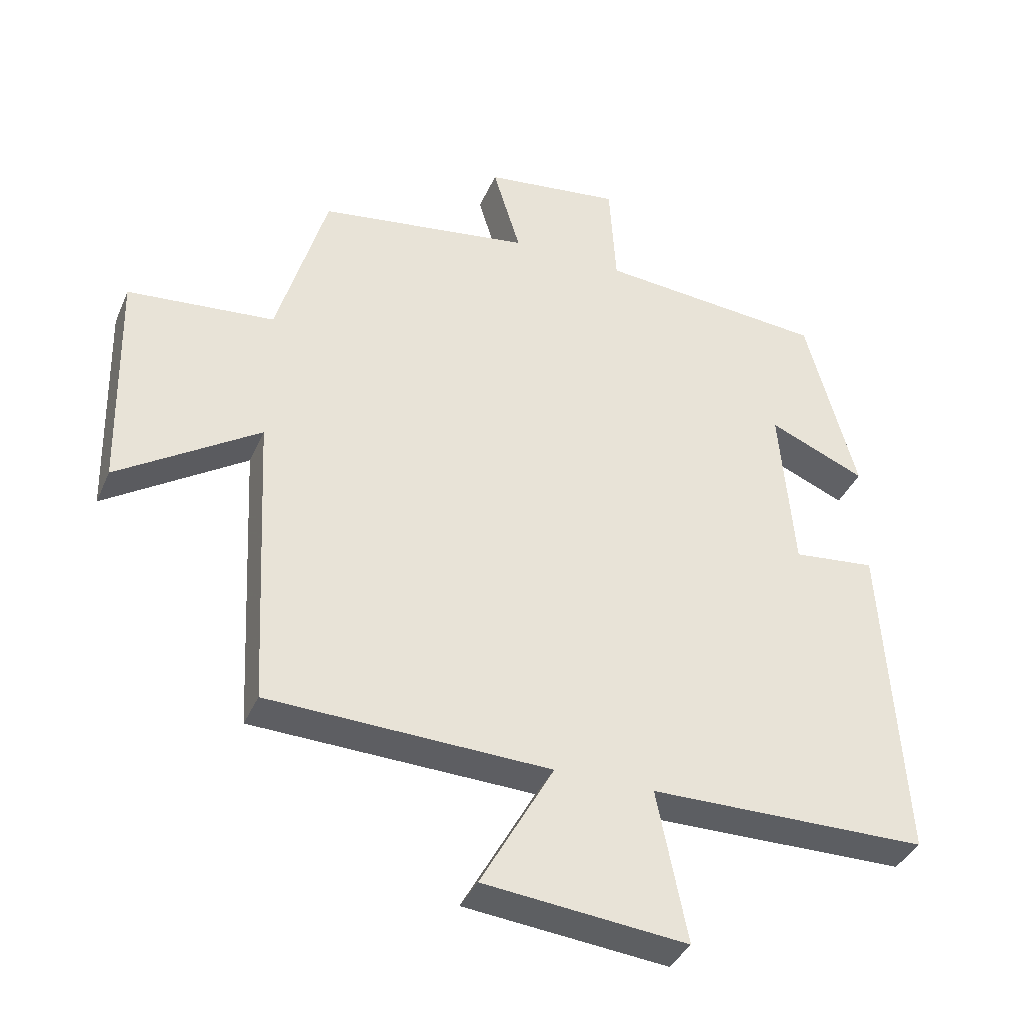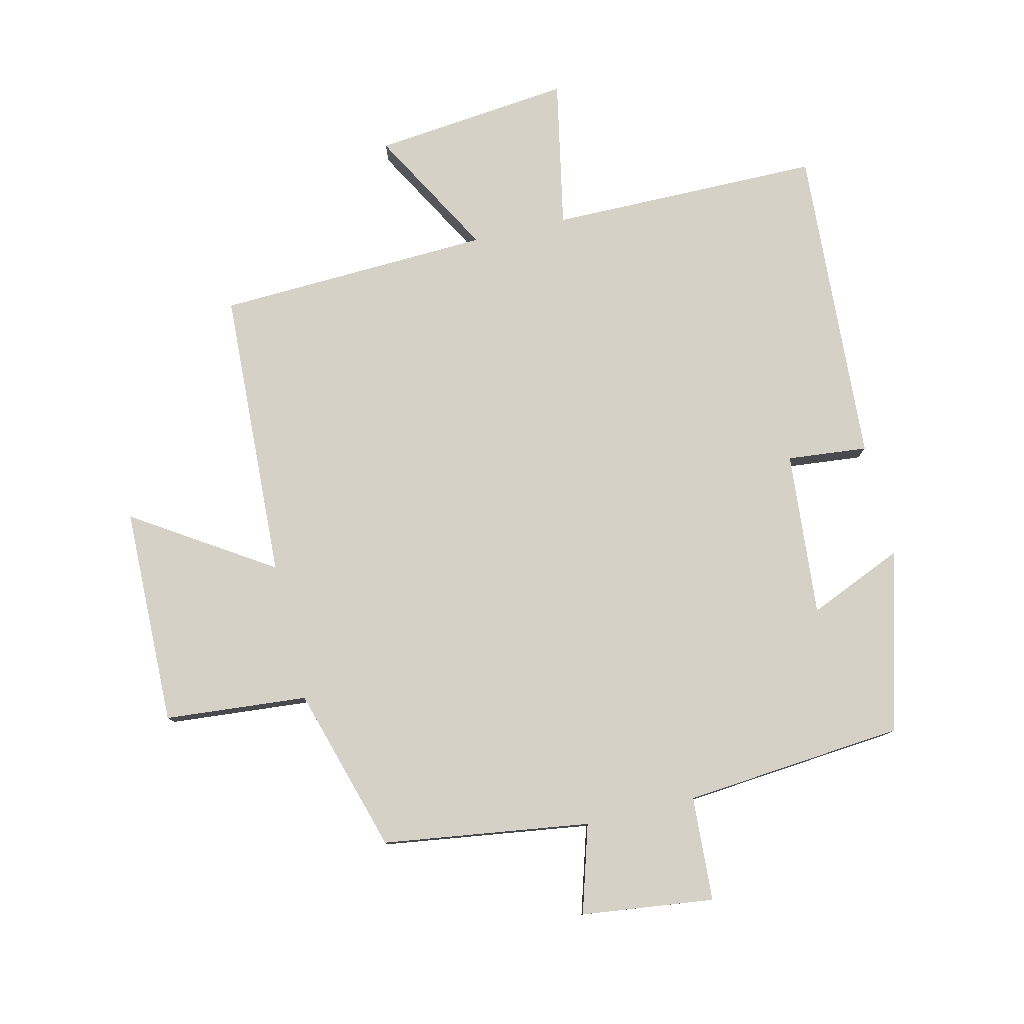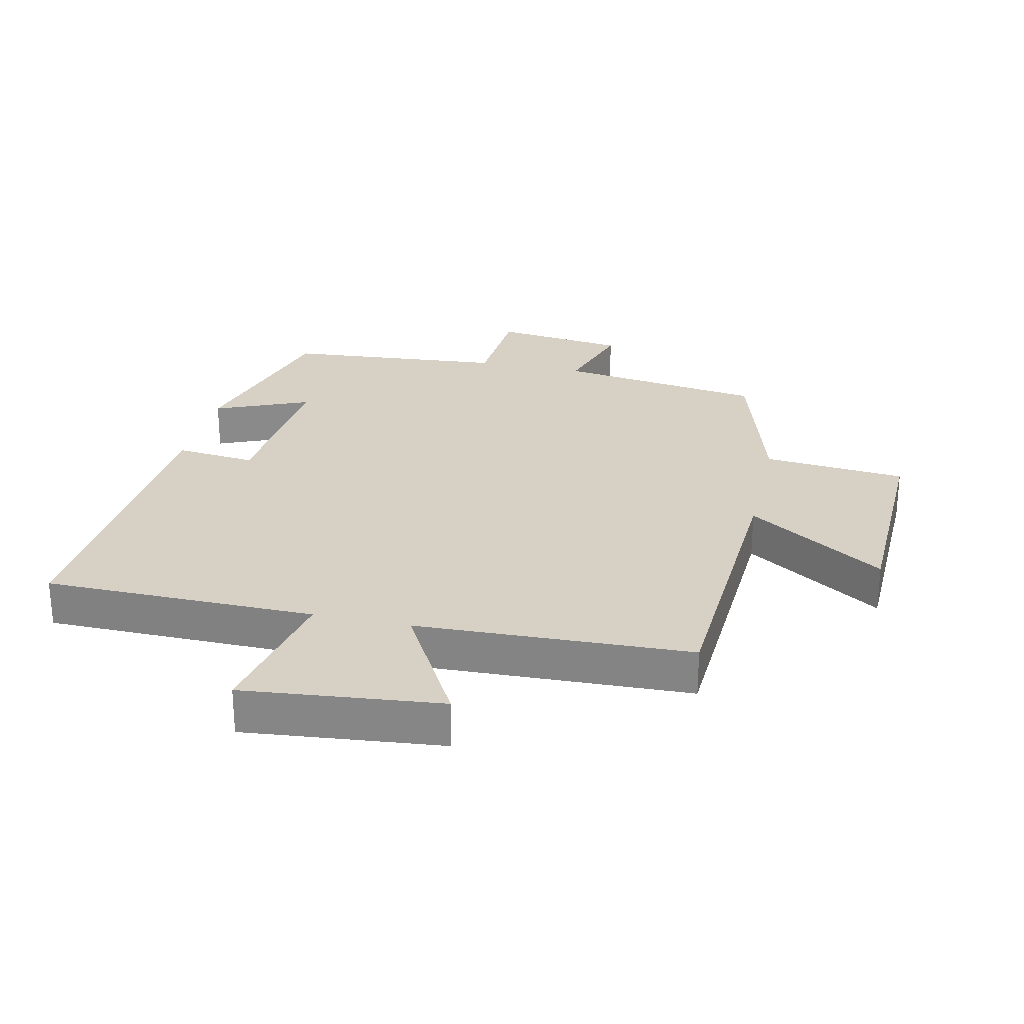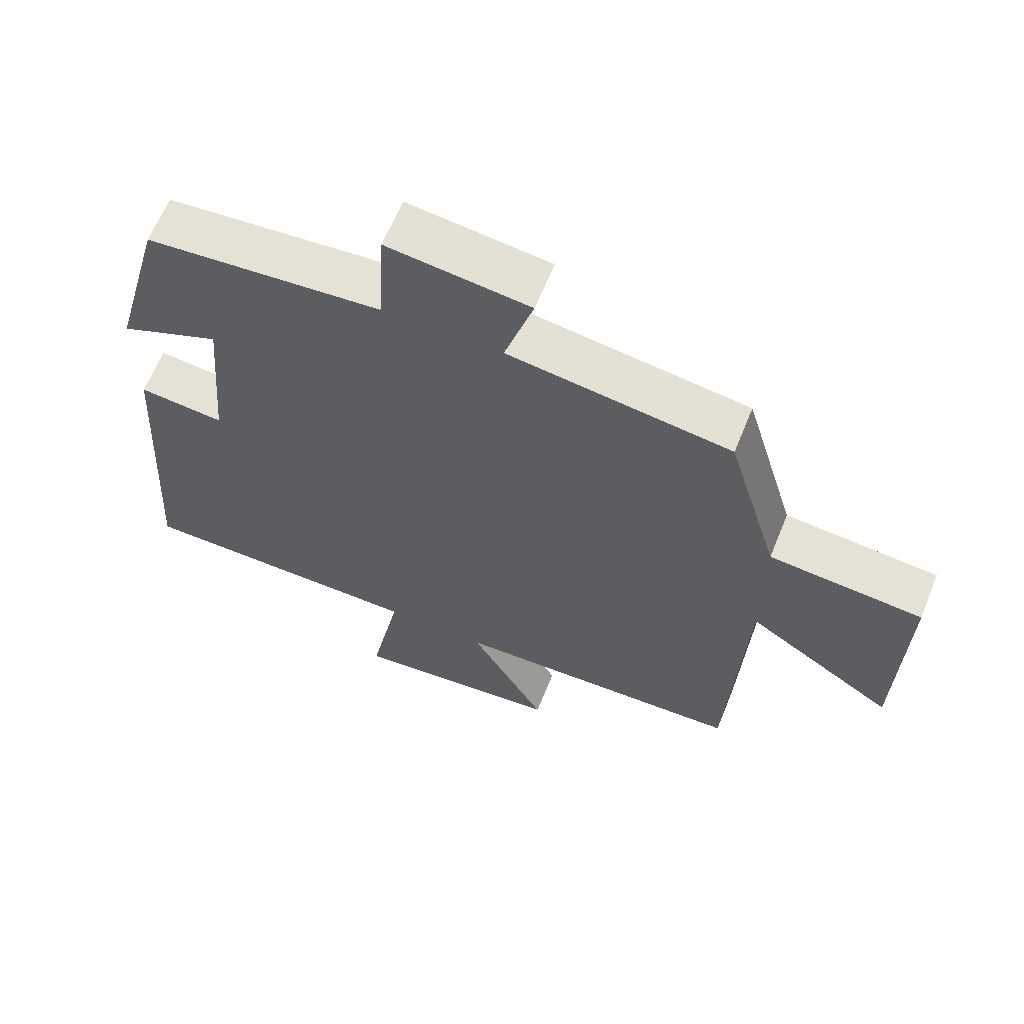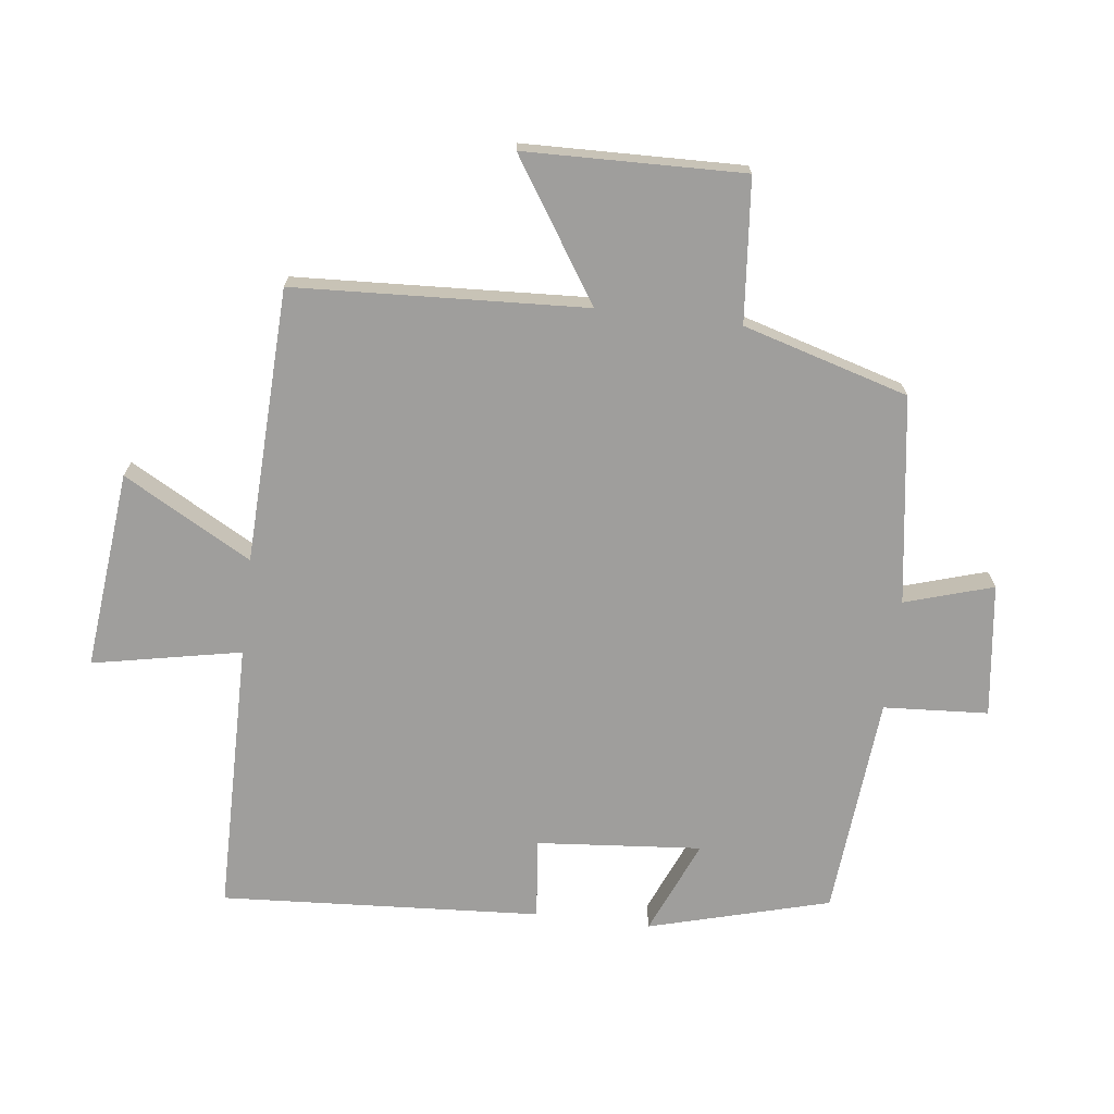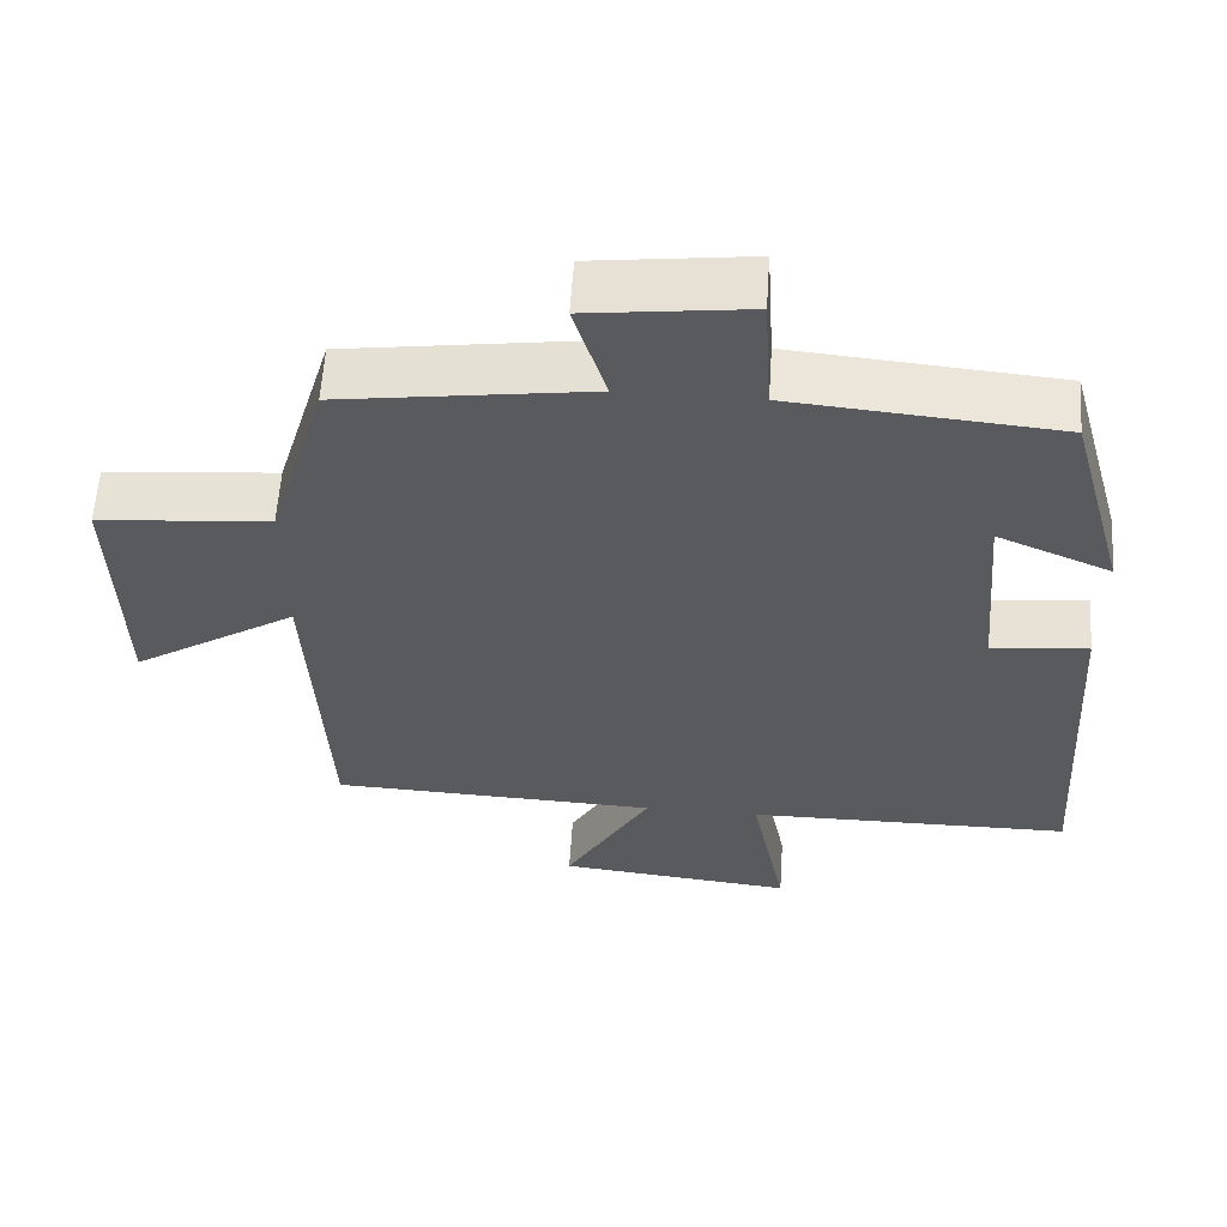
<metadata>
{"format":"obj","ext":"obj","renderer":"f3d","projection":"perspective","resolution":1024,"background":"white","views":[{"elev":-37.9,"azim":-21.7,"up":"+Z"},{"elev":79.2,"azim":-13.5,"up":"+Y"},{"elev":26.8,"azim":-167.3,"up":"+Y"},{"elev":63.5,"azim":-158.0,"up":"+Z"},{"elev":-70.9,"azim":-96.9,"up":"+Y"},{"elev":59.1,"azim":3.8,"up":"+Z"}]}
</metadata>
<code>
v -0.424 0.07 0.453
v -0.099 0.07 0.5
v -0.141 0.07 0.638
v 0.067 0.07 0.664
v 0.077 0.07 0.5
v 0.423 0.07 0.47
v 0.5 0.07 0.187
v 0.352 0.07 0.25
v 0.374 0.07 -0.008
v 0.5 0.07 0.005
v 0.531 0.07 -0.496
v 0.105 0.07 -0.5
v 0.151 0.07 -0.732
v -0.159 0.07 -0.7
v -0.047 0.07 -0.5
v -0.477 0.07 -0.484
v -0.5 0.07 -0.028
v -0.716 0.07 -0.168
v -0.724 0.07 0.174
v -0.5 0.07 0.194
v -0.424 0 0.453
v -0.099 0 0.5
v -0.141 0 0.638
v 0.067 0 0.664
v 0.077 0 0.5
v 0.423 0 0.47
v 0.5 0 0.187
v 0.352 0 0.25
v 0.374 0 -0.008
v 0.5 0 0.005
v 0.531 0 -0.496
v 0.105 0 -0.5
v 0.151 0 -0.732
v -0.159 0 -0.7
v -0.047 0 -0.5
v -0.477 0 -0.484
v -0.5 0 -0.028
v -0.716 0 -0.168
v -0.724 0 0.174
v -0.5 0 0.194
f 17 18 19 20
f 20 1 2
f 17 20 2
f 16 17 2
f 15 16 2
f 12 13 14 15
f 11 12 15
f 10 11 15
f 9 10 15
f 8 9 15 2
f 7 8 2
f 6 7 2
f 5 6 2
f 2 3 4 5
f 40 39 38 37
f 22 21 40
f 22 40 37
f 22 37 36
f 22 36 35
f 35 34 33 32
f 35 32 31
f 35 31 30
f 35 30 29
f 22 35 29 28
f 22 28 27
f 22 27 26
f 22 26 25
f 25 24 23 22
f 1 21 22 2
f 2 22 23 3
f 3 23 24 4
f 4 24 25 5
f 5 25 26 6
f 6 26 27 7
f 7 27 28 8
f 8 28 29 9
f 9 29 30 10
f 10 30 31 11
f 11 31 32 12
f 12 32 33 13
f 13 33 34 14
f 14 34 35 15
f 15 35 36 16
f 16 36 37 17
f 17 37 38 18
f 18 38 39 19
f 19 39 40 20
f 20 40 21 1

</code>
